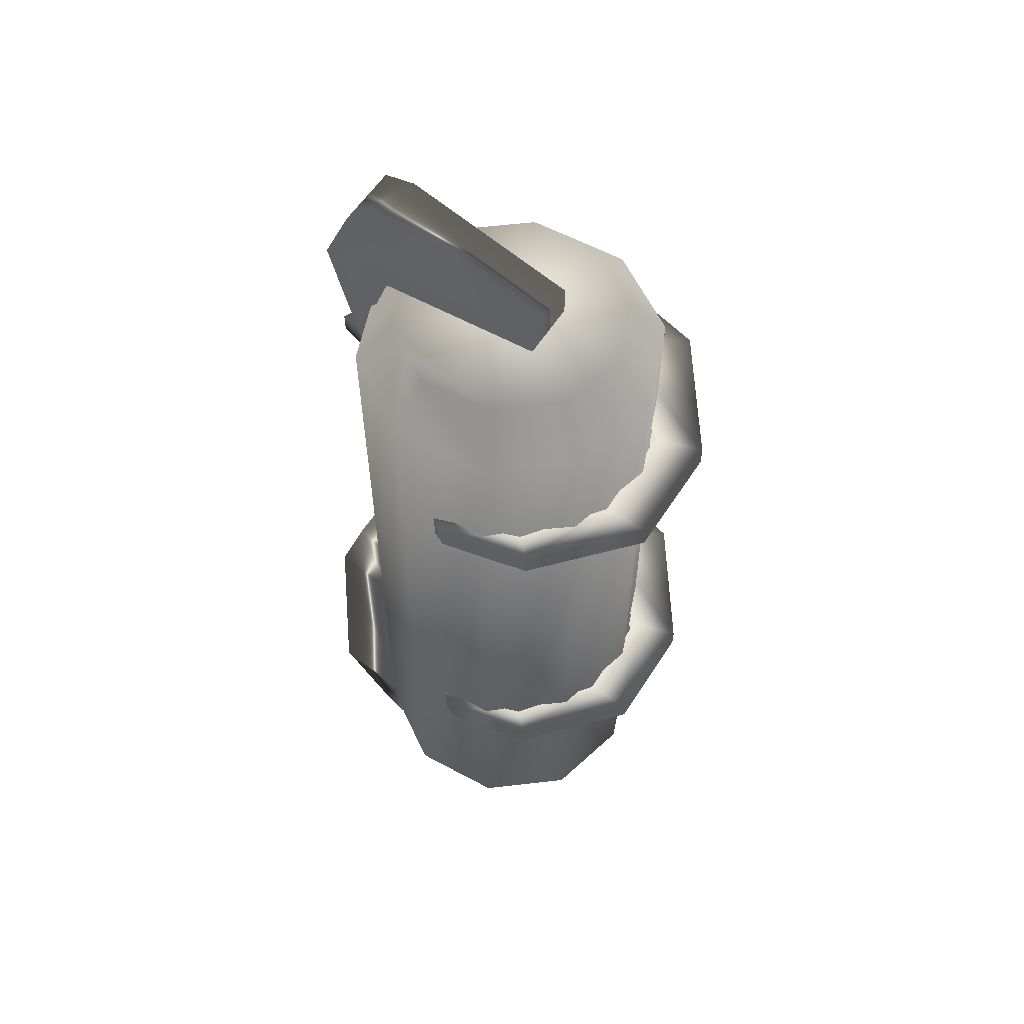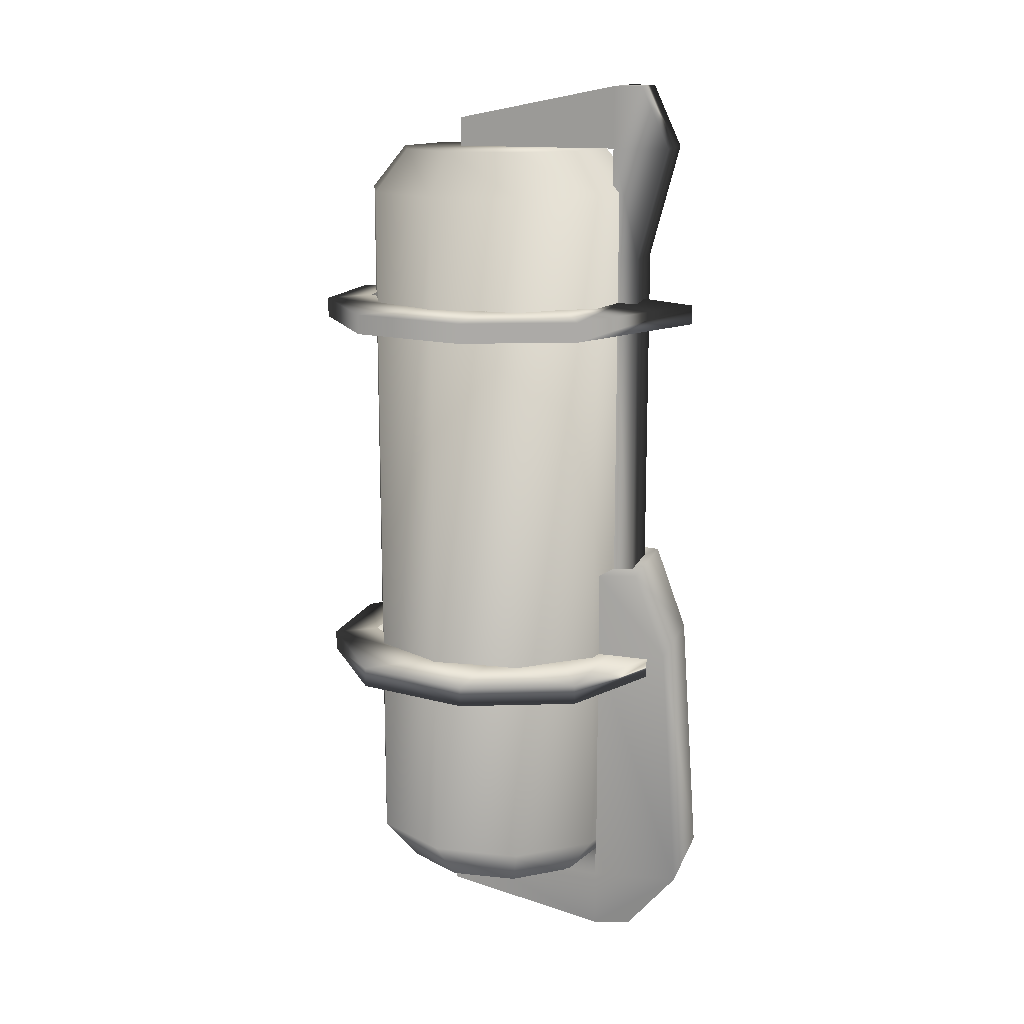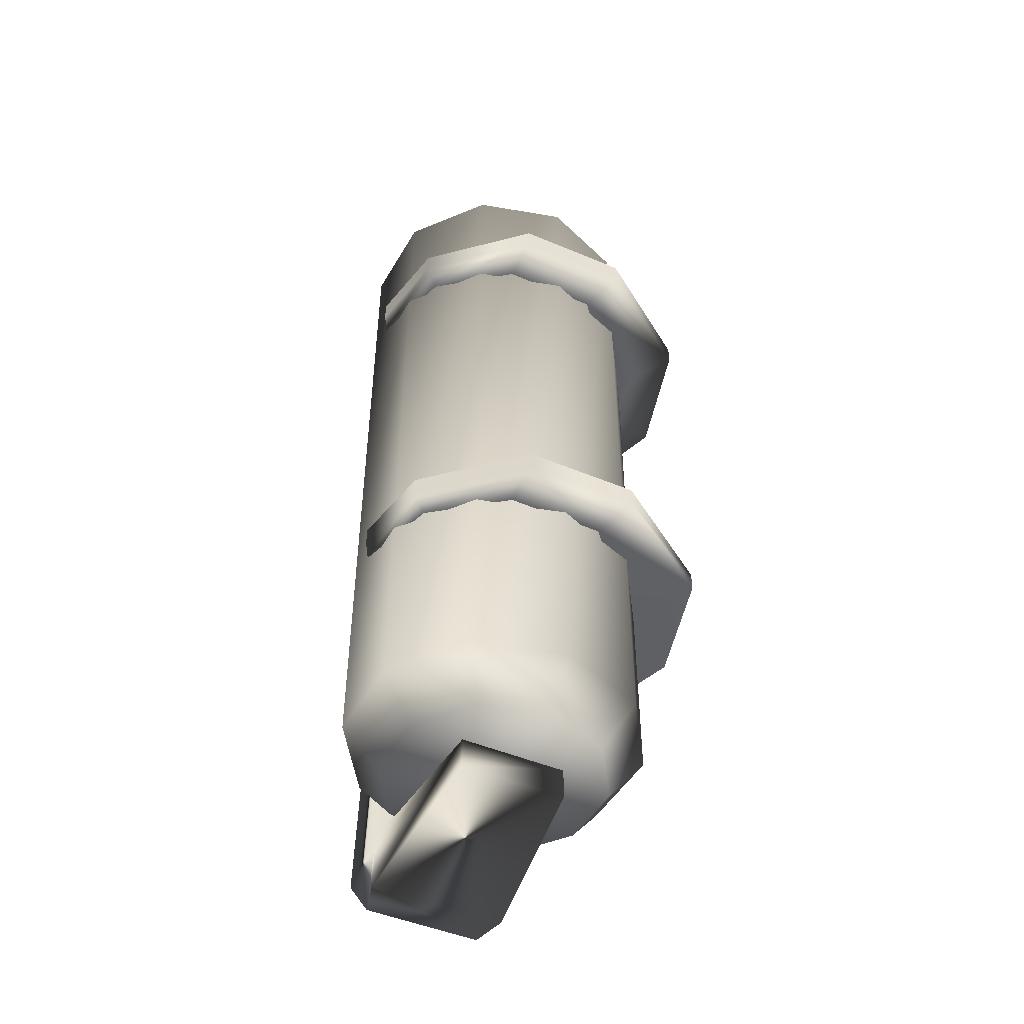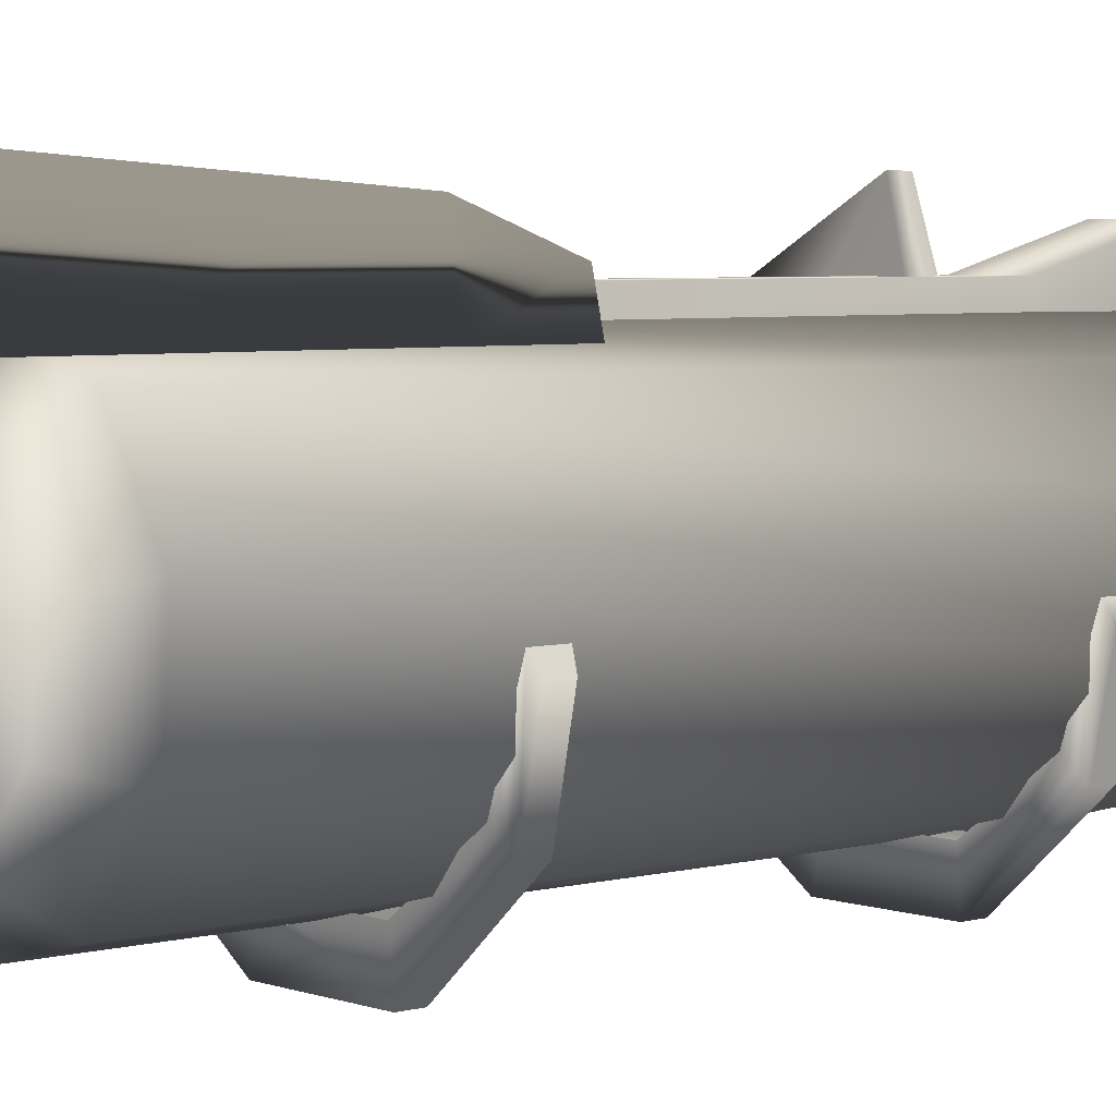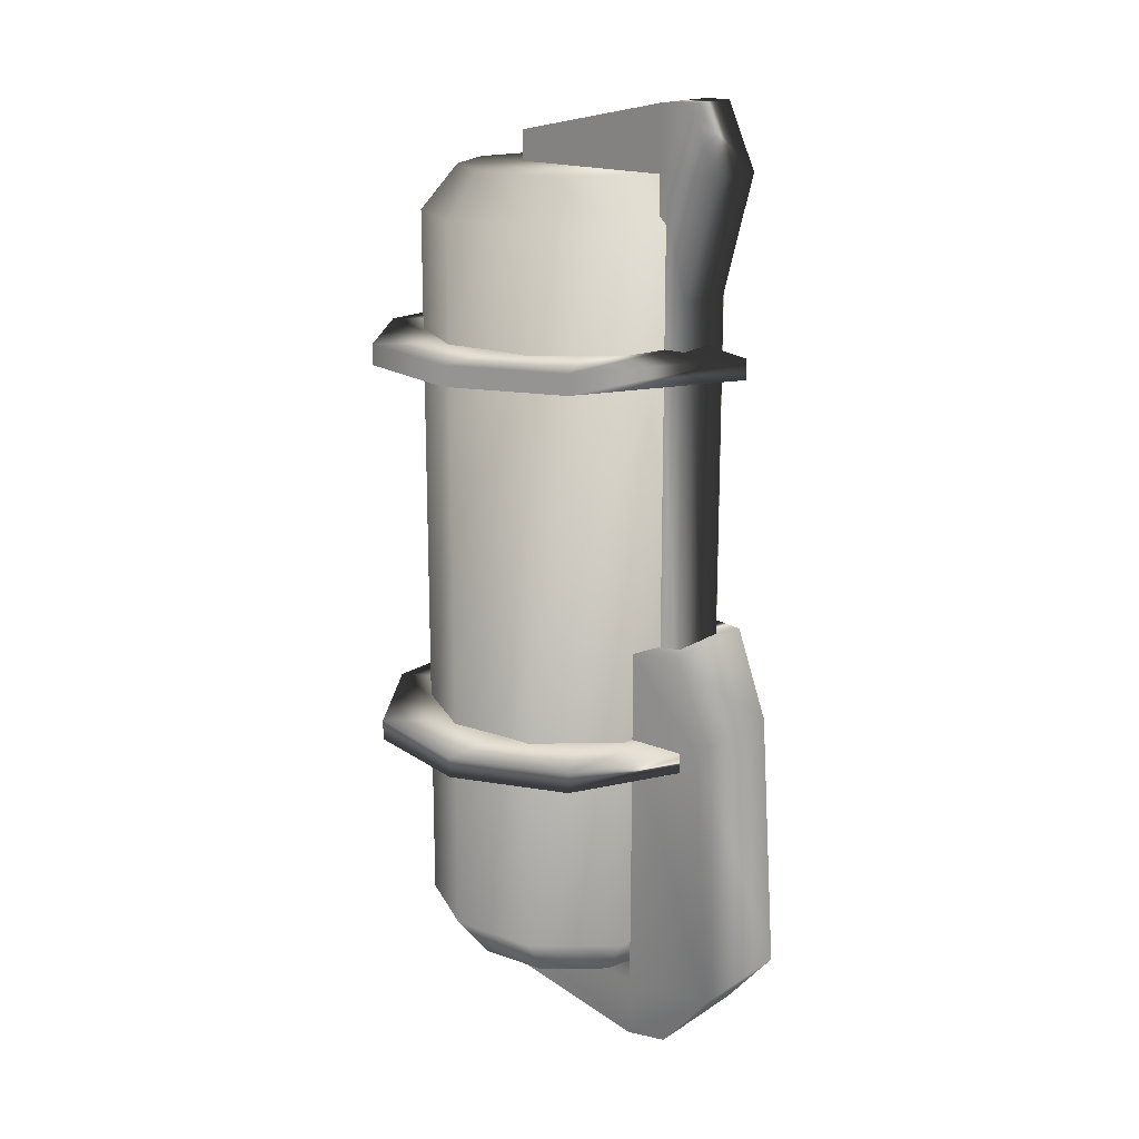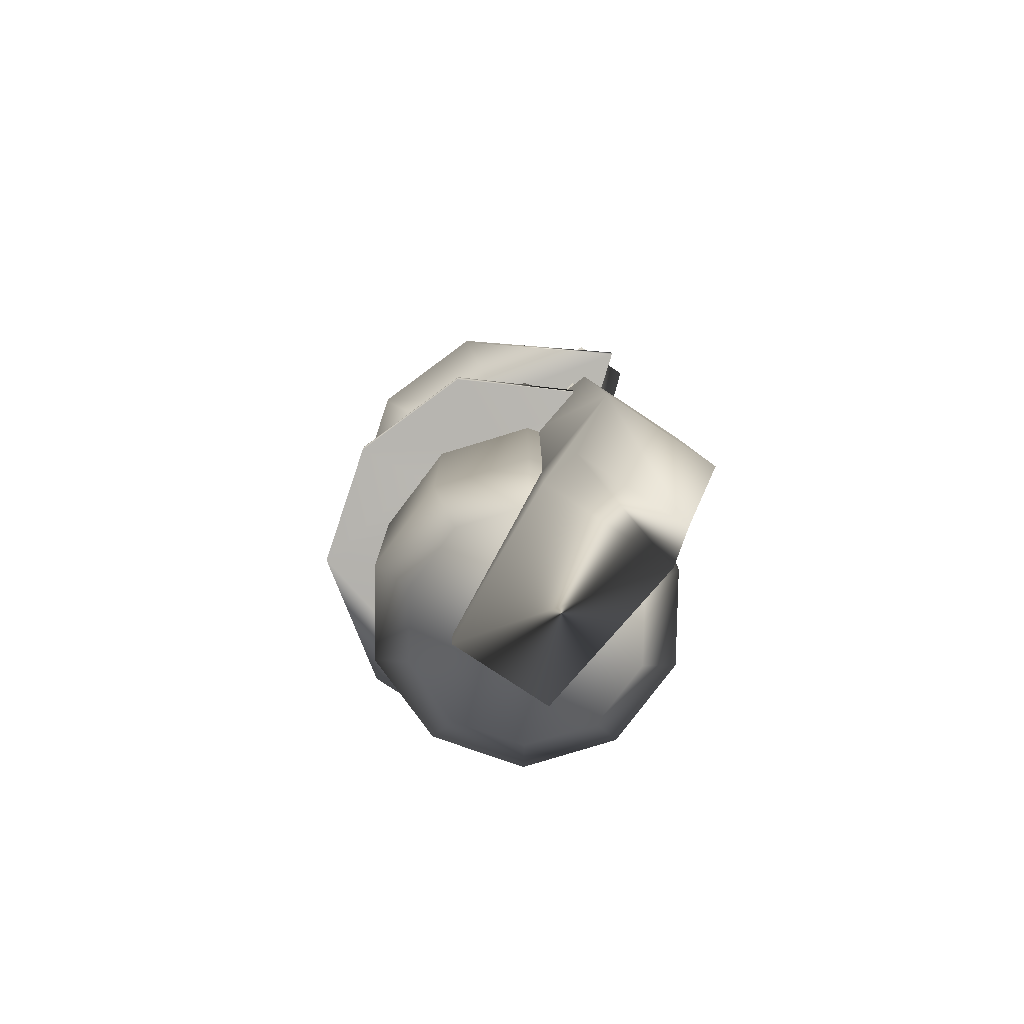
<metadata>
{"format":"obj","ext":"obj","renderer":"f3d","projection":"perspective","resolution":1024,"background":"white","views":[{"elev":58.2,"azim":122.5,"up":"+Y"},{"elev":14.3,"azim":-73.6,"up":"+Y"},{"elev":-47.5,"azim":154.5,"up":"+Y"},{"elev":4.5,"azim":48.7,"up":"+Z"},{"elev":17.3,"azim":-51.4,"up":"+Y"},{"elev":-79.2,"azim":-33.6,"up":"+Y"}]}
</metadata>
<code>
g
v  0.5756 -0.5 0.259
v  0.5756 0.5 0.259
v  0.5756 0.5 -0.741
v  0.5756 -0.5 -0.741
v  1.076 -0.05 -0.191
v  1.076 0.05 -0.191
v  1.076 0.05 -0.291
v  1.076 -0.05 -0.291
v  0.07563 0 -0.241
g (null)
f 8 7 6 5
f 6 7 3 2
f 5 6 2 1
f 4 3 7 8
f 1 4 8 5
f 9 1 2
f 9 2 3
f 9 3 4
f 9 4 1
g
v  -0.6321 7.547 -2.265
v  0.5982 7.768 -2.265
v  0.5982 7.547 -2.265
v  -0.6321 7.768 -2.265
v  -0.6719 0.0004 1.16
v  -0.5678 0.0004 1.568
v  -0.5678 0.6628 2.142
v  -0.4984 0.6628 -0.7195
v  -0.4984 0.2921 -0.7195
v  -0.6719 0.6628 1.16
v  -0.6719 3.565 1.16
v  -0.5678 3.565 1.946
v  -0.6719 4.55 1.16
v  -0.5678 4.55 1.587
v  0.4801 10.29 1.189
v  0.4244 10.29 1.502
v  0.4244 9.586 1.824
v  0.3872 9.586 -0.6909
v  0.3872 9.915 -0.6909
v  0.4801 9.586 1.189
v  0.4801 8.306 1.189
v  0.4244 8.306 1.483
v  0.4801 3.978 1.189
v  0.4244 3.978 1.483
v  -2.214 3.302 -0.1045
v  -1.008 3.261 0.7729
v  -1.76 3.302 1.151
v  -1.474 3.261 -0.01106
v  -1.868 3.302 -1.405
v  -1.391 3.261 -0.6933
v  0.7247 0.6628 2.142
v  0.7247 3.565 1.946
v  0.7247 4.55 1.587
v  0.8288 3.565 1.16
v  0.8288 0.6628 1.16
v  0.8288 4.55 1.16
v  0.6553 0.6628 -0.7195
v  -0.2675 9.586 1.824
v  -0.2675 8.306 1.483
v  -0.2675 3.978 1.483
v  1.582 7.768 -1.379
v  1.773 7.547 -0.4481
v  1.582 7.547 -1.379
v  1.773 7.768 -0.4481
v  -0.3233 10.29 1.189
v  -0.2304 9.915 -0.6909
v  -0.2304 9.586 -0.6909
v  -0.3233 9.586 1.189
v  -0.2675 10.29 1.502
v  -0.3233 8.306 1.189
v  -0.3233 3.978 1.189
v  -2.214 3.523 -0.1045
v  -1.76 3.523 1.151
v  -1.868 3.523 -1.405
v  -0.3405 3.302 1.879
v  -0.3847 3.261 1.334
v  -0.3847 3.563 1.334
v  -1.008 3.563 0.7729
v  -0.3405 3.523 1.879
v  -2.214 7.768 -0.1045
v  -1.76 7.547 1.151
v  -1.76 7.768 1.151
v  -2.214 7.547 -0.1045
v  0.5982 3.523 -2.265
v  1.582 3.302 -1.379
v  0.5982 3.302 -2.265
v  1.582 3.523 -1.379
v  1.685 3.261 -0.291
v  1.773 3.523 -0.4481
v  1.685 3.563 -0.291
v  1.773 3.302 -0.4481
v  -0.6321 3.302 -2.265
v  -0.6321 3.523 -2.265
v  -1.868 7.768 -1.405
v  -1.868 7.547 -1.405
v  0.6553 0.2921 -0.7195
v  0.7247 0.0004 1.568
v  -1.008 7.506 0.7729
v  -0.04397 7.547 2.102
v  0.183 7.506 1.334
v  -0.04397 7.768 2.102
v  0.183 7.808 1.334
v  -1.008 7.808 0.7729
v  1.685 7.506 -0.291
v  1.685 7.808 -0.291
v  1.39 7.506 -1.186
v  0.5982 7.506 -1.782
v  -0.4673 7.506 -1.768
v  -1.391 7.506 -0.6933
v  -1.391 7.808 -0.6933
v  -0.4673 7.808 -1.768
v  0.5982 7.808 -1.782
v  1.39 7.808 -1.186
v  0.8288 0.0004 1.16
v  -0.4673 3.261 -1.768
v  0.5982 3.261 -1.782
v  1.39 3.261 -1.186
v  -1.391 3.563 -0.6933
v  -0.4673 3.563 -1.768
v  0.5982 3.563 -1.782
v  1.39 3.563 -1.186
v  1.592 9.079 -0.836
v  1.224 9.566 -0.6916
v  1.268 9.566 0.07044
v  0.9527 9.079 -1.615
v  0.7392 9.566 -1.282
v  -0.02277 9.079 -1.87
v  0.000531 9.566 -1.474
v  -0.9616 9.079 -1.502
v  -0.7104 9.566 -1.196
v  -1.505 9.079 -0.6533
v  -1.122 9.566 -0.5533
v  -1.446 9.079 0.3531
v  -1.077 9.566 0.2087
v  -0.8062 9.079 1.132
v  -0.5927 9.566 0.7989
v  0.1693 9.079 1.387
v  0.146 9.566 0.9916
v  1.108 9.079 1.02
v  0.8568 9.566 0.7134
v  1.652 9.079 0.1704
v  -0.8062 1.132 1.132
v  0.1693 1.132 1.387
v  -1.446 1.132 0.3531
v  -1.505 1.132 -0.6533
v  -0.9616 1.132 -1.502
v  -0.01727 1.133 -1.861
v  0.9527 1.132 -1.615
v  1.592 1.132 -0.836
v  1.652 1.132 0.1704
v  1.108 1.132 1.02
v  1.224 0.6453 -0.6916
v  0.7392 0.6453 -1.282
v  0.000531 0.6453 -1.474
v  -0.7104 0.6453 -1.196
v  -1.122 0.6453 -0.5533
v  -1.077 0.6453 0.2087
v  -0.5927 0.6453 0.7989
v  0.146 0.6453 0.9916
v  0.8568 0.6453 0.7134
v  1.268 0.6453 0.07044
v  -1.474 3.563 -0.01106
v  -1.474 7.808 -0.01106
v  -1.474 7.506 -0.01106
g (null)
f 10 11 12
f 10 13 11
f 14 15 16
f 14 17 18
f 14 19 17
f 14 16 19
f 16 20 19
f 16 21 20
f 21 22 20
f 21 23 22
f 24 25 26
f 24 27 28
f 24 29 27
f 24 26 29
f 26 30 29
f 26 31 30
f 31 32 30
f 31 33 32
f 34 35 36
f 34 37 35
f 38 37 34
f 38 39 37
f 40 21 16
f 40 41 21
f 41 23 21
f 41 42 23
f 19 43 44
f 19 20 43
f 20 45 43
f 20 22 45
f 22 42 45
f 22 23 42
f 44 17 19
f 44 46 17
f 47 31 26
f 47 48 31
f 48 33 31
f 48 49 33
f 50 51 52
f 50 53 51
f 54 55 56
f 54 56 57
f 57 58 54
f 57 47 58
f 57 48 47
f 57 59 48
f 59 49 48
f 59 60 49
f 61 36 62
f 61 34 36
f 63 34 61
f 63 38 34
f 55 27 56
f 55 28 27
f 58 26 25
f 58 47 26
f 35 64 36
f 35 65 64
f 62 66 67
f 62 68 66
f 69 70 71
f 69 72 70
f 73 74 75
f 73 76 74
f 77 78 79
f 77 80 78
f 57 27 29
f 57 56 27
f 36 68 62
f 36 64 68
f 81 73 75
f 81 82 73
f 76 80 74
f 76 78 80
f 83 72 69
f 83 84 72
f 81 63 82
f 81 38 63
f 85 17 46
f 85 18 17
f 86 16 15
f 86 40 16
f 10 83 13
f 10 84 83
f 87 88 70
f 87 89 88
f 90 89 91
f 90 88 89
f 71 91 92
f 71 90 91
f 11 52 12
f 11 50 52
f 93 53 94
f 93 51 53
f 52 51 93
f 52 93 95
f 12 52 95
f 12 95 96
f 97 12 96
f 97 10 12
f 97 84 10
f 97 98 84
f 29 59 57
f 29 30 59
f 70 90 71
f 70 88 90
f 13 83 99
f 13 99 100
f 100 11 13
f 100 101 11
f 101 50 11
f 101 102 50
f 102 53 50
f 102 94 53
f 43 45 42
f 43 42 41
f 44 43 41
f 44 41 40
f 44 40 86
f 44 86 103
f 103 46 44
f 103 85 46
f 104 39 38
f 104 38 81
f 104 81 75
f 104 75 105
f 75 106 105
f 75 74 106
f 74 77 106
f 74 80 77
f 82 63 107
f 82 107 108
f 108 73 82
f 108 109 73
f 109 76 73
f 109 110 76
f 110 78 76
f 110 79 78
f 111 112 113
f 114 112 111
f 114 115 112
f 115 114 116
f 115 116 117
f 118 117 116
f 118 119 117
f 120 119 118
f 120 121 119
f 122 121 120
f 122 123 121
f 124 123 122
f 124 125 123
f 126 125 124
f 126 127 125
f 128 127 126
f 128 129 127
f 130 129 128
f 130 113 129
f 111 113 130
f 126 131 132
f 126 124 131
f 124 133 131
f 124 122 133
f 122 134 133
f 122 120 134
f 120 135 134
f 120 118 135
f 118 136 135
f 118 116 136
f 137 136 116
f 137 116 114
f 114 138 137
f 114 111 138
f 111 139 138
f 111 130 139
f 130 140 139
f 130 128 140
f 128 132 140
f 128 126 132
f 139 141 138
f 138 141 142
f 138 142 137
f 143 137 142
f 143 136 137
f 136 143 144
f 136 144 135
f 135 144 145
f 135 145 134
f 134 145 146
f 134 146 133
f 133 146 147
f 133 147 131
f 131 147 148
f 131 148 132
f 132 148 149
f 132 149 140
f 140 149 150
f 140 150 139
f 139 150 141
f 54 28 55
f 54 24 28
f 54 25 24
f 54 58 25
f 150 142 141
f 150 143 142
f 150 144 143
f 150 145 144
f 150 146 145
f 150 147 146
f 150 148 147
f 150 149 148
f 151 62 67
f 151 61 62
f 107 61 151
f 107 63 61
f 112 129 113
f 112 127 129
f 112 125 127
f 112 123 125
f 112 121 123
f 112 119 121
f 112 117 119
f 112 115 117
f 152 71 92
f 152 69 71
f 99 69 152
f 99 83 69
f 72 87 70
f 72 153 87
f 84 153 72
f 84 98 153
f 103 18 85
f 103 14 18
f 103 15 14
f 103 86 15
g

</code>
